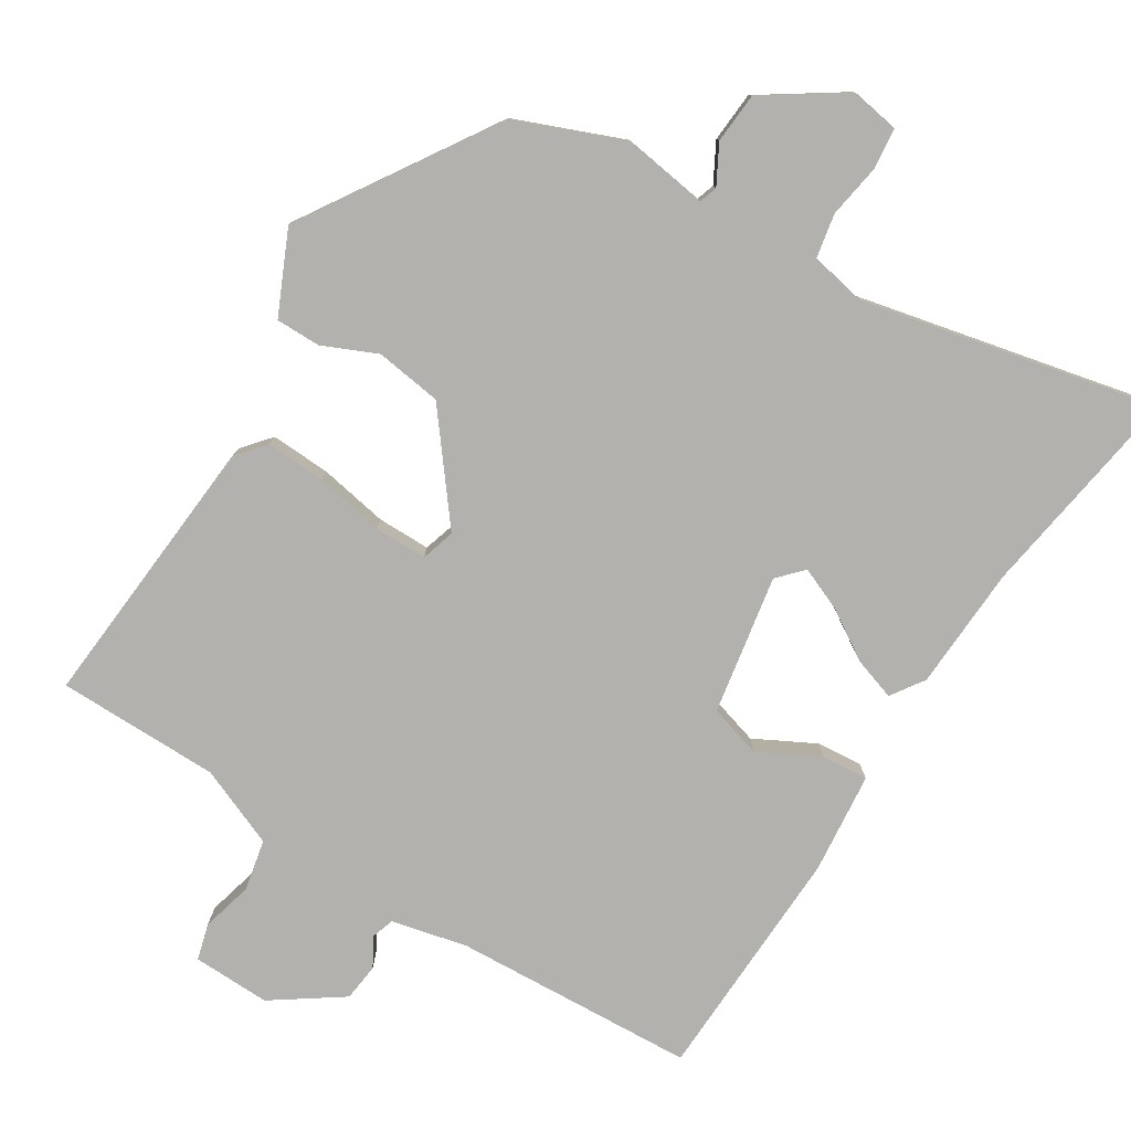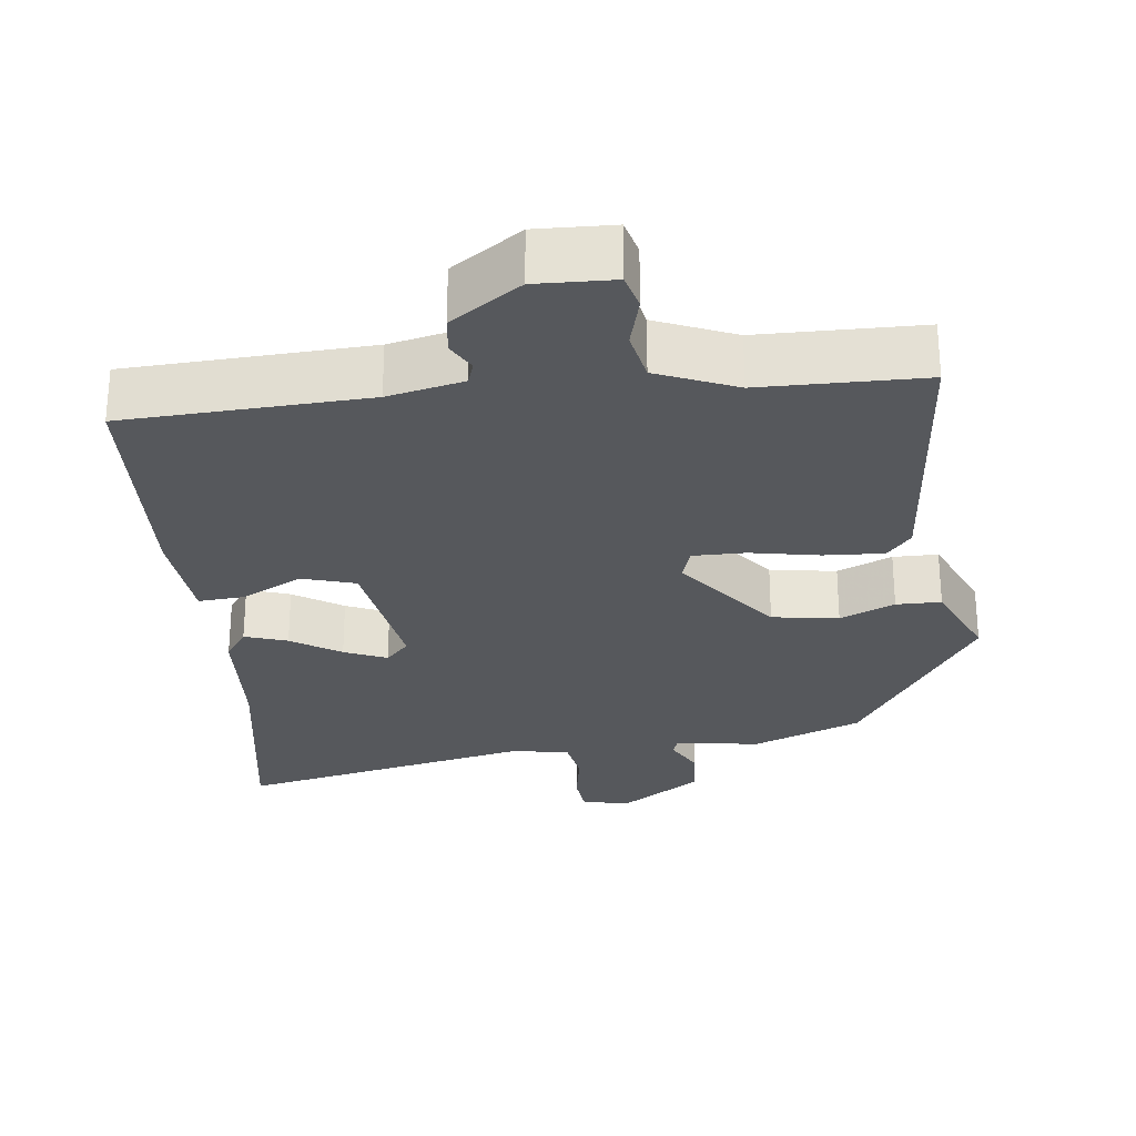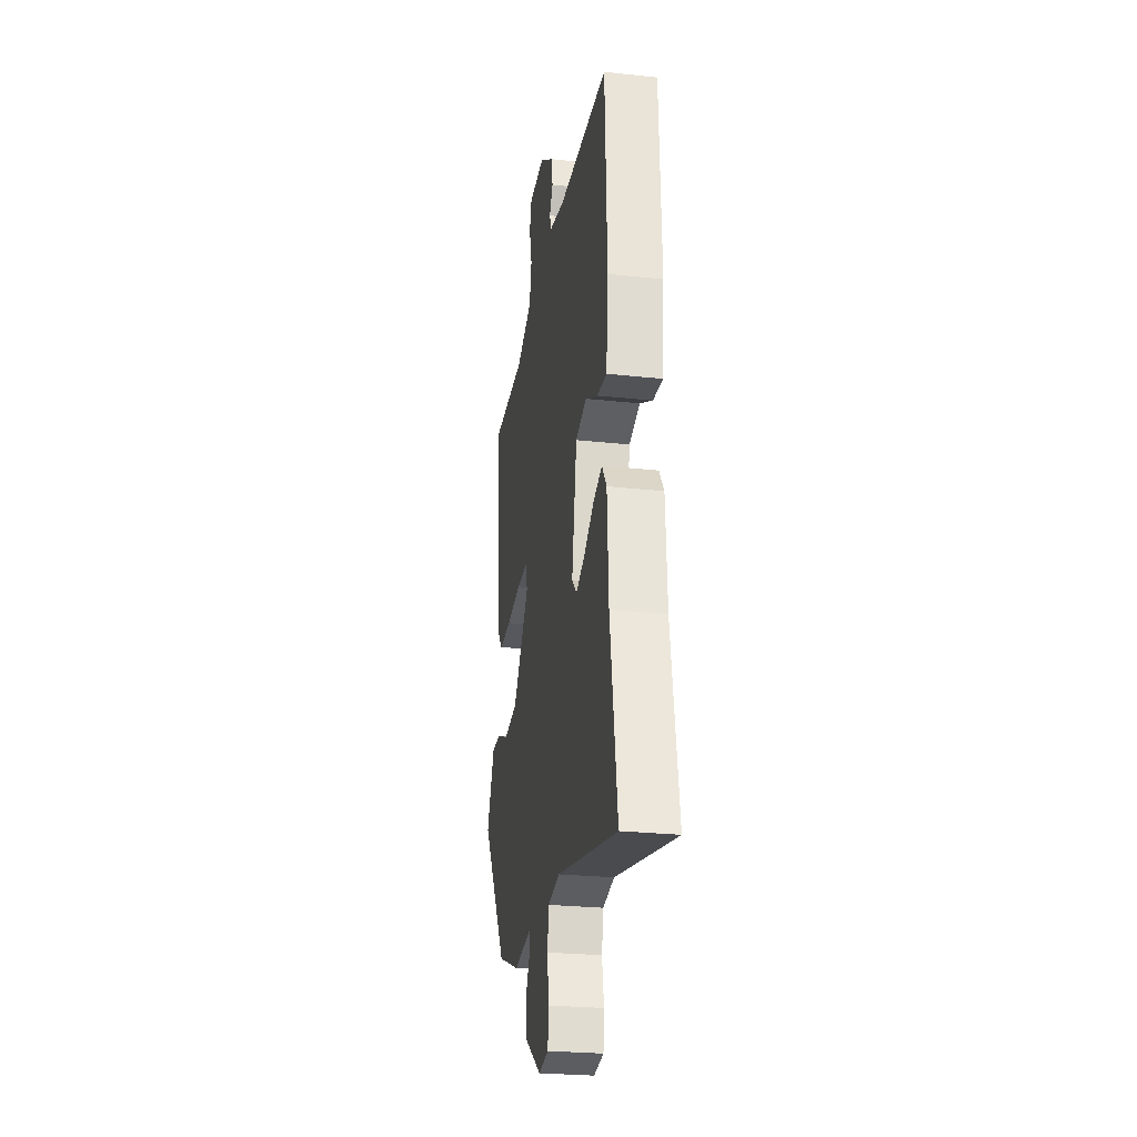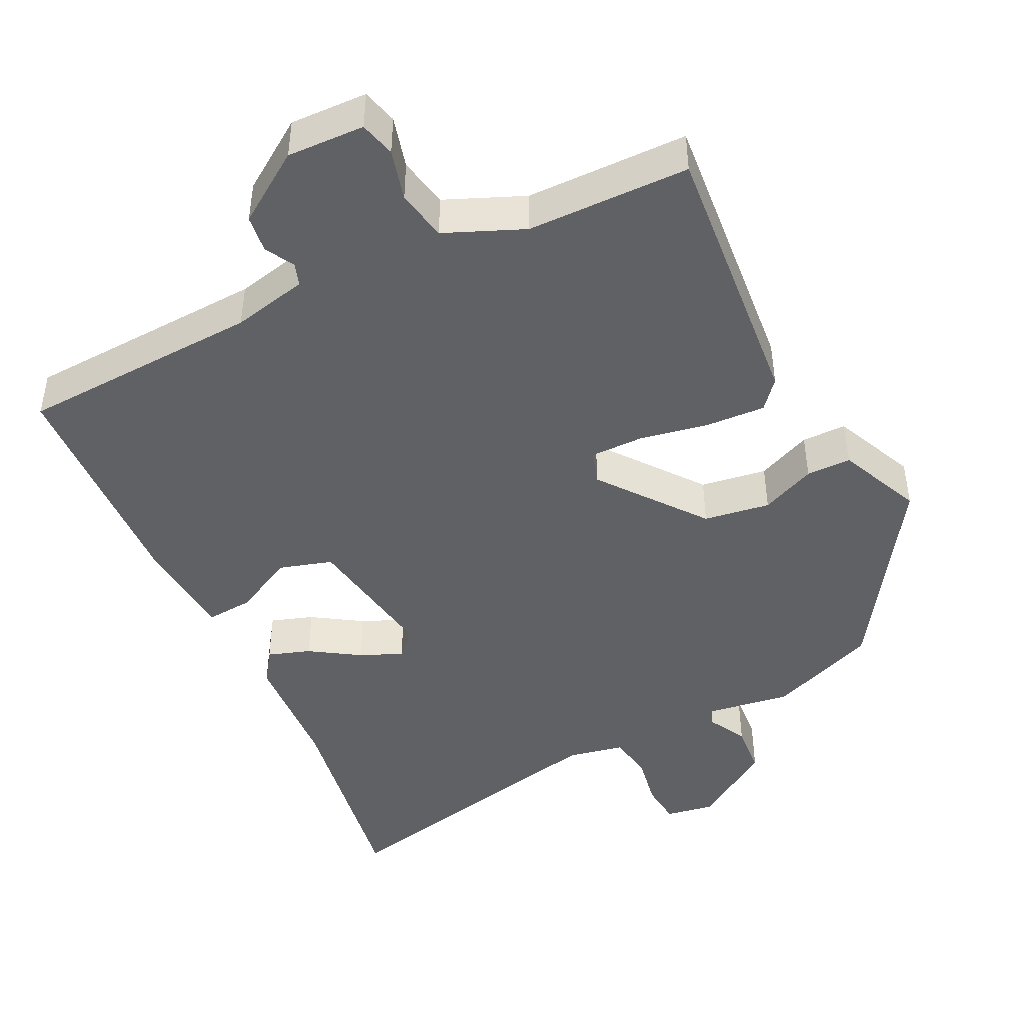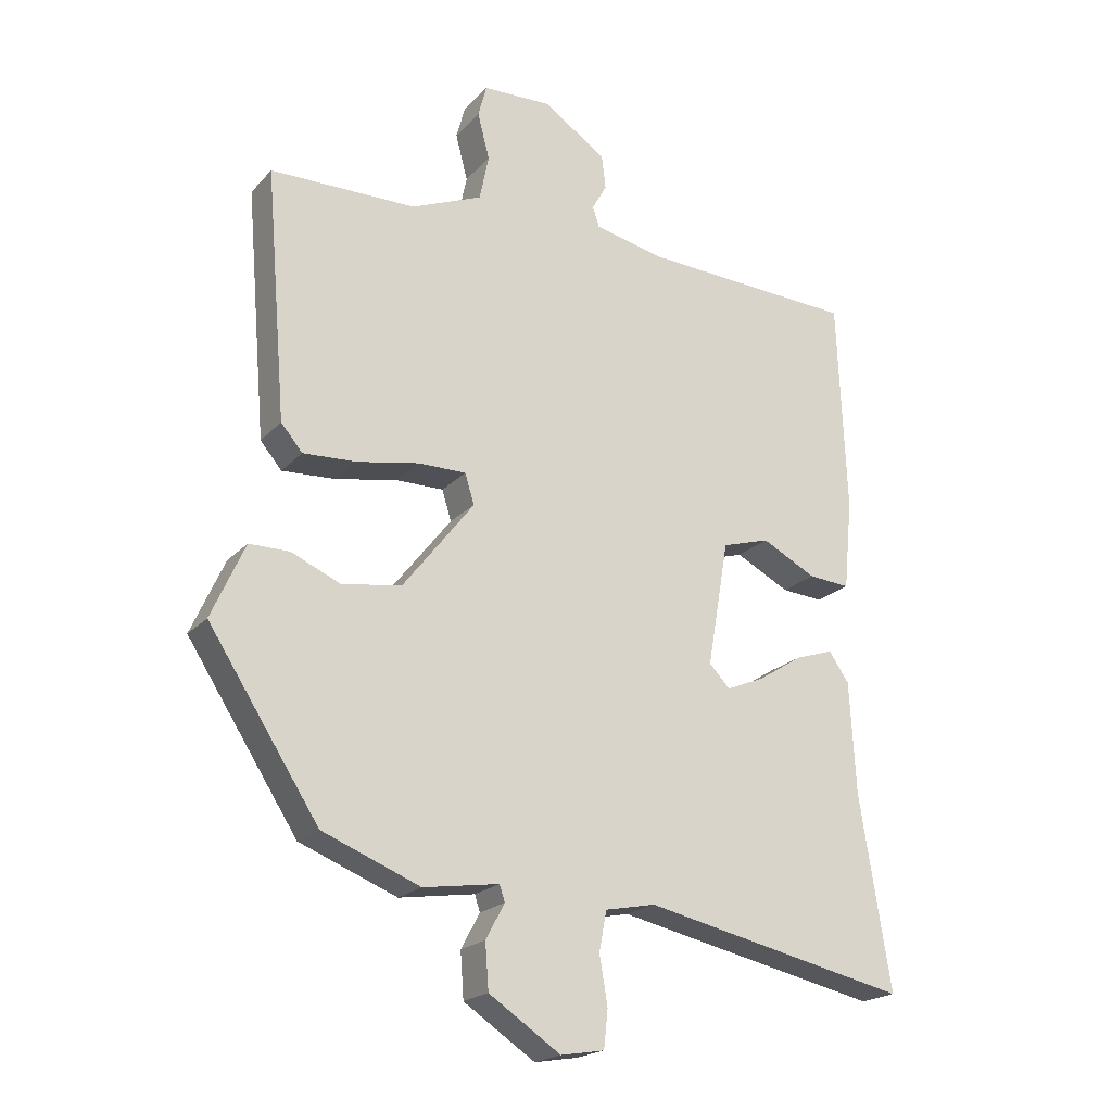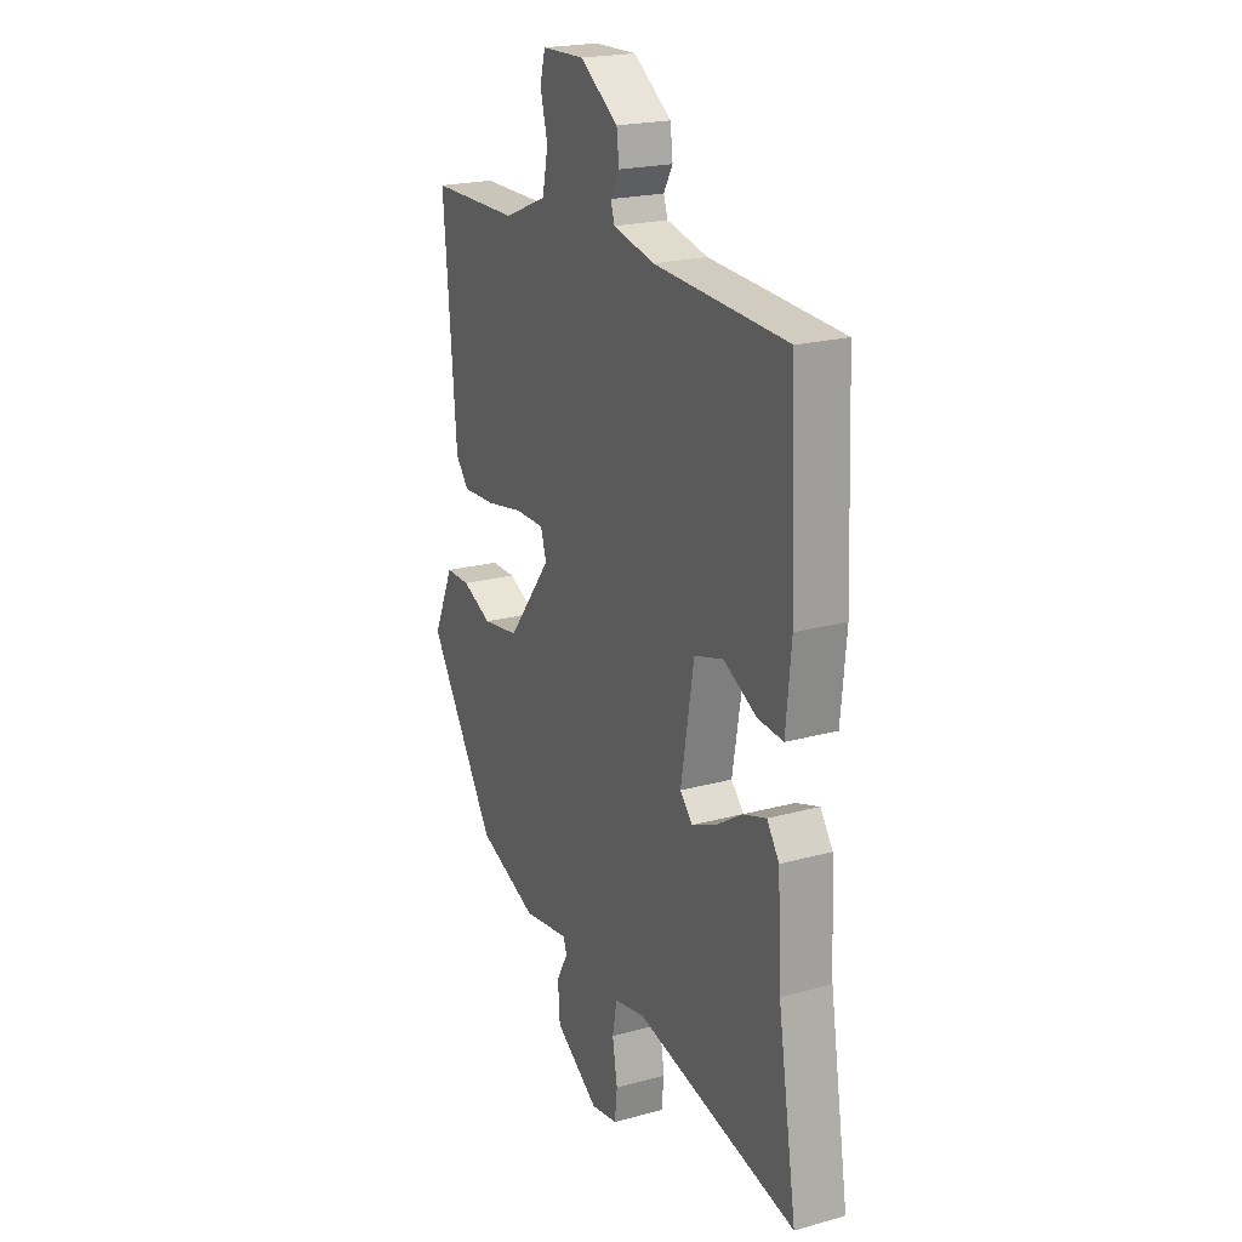
<metadata>
{"format":"obj","ext":"obj","renderer":"f3d","projection":"perspective","resolution":1024,"background":"white","views":[{"elev":-79.3,"azim":148.2,"up":"+Y"},{"elev":-27.9,"azim":6.4,"up":"+Y"},{"elev":-26.2,"azim":-99.7,"up":"+Z"},{"elev":-45.7,"azim":25.8,"up":"+Y"},{"elev":-20.5,"azim":150.6,"up":"+Z"},{"elev":21.1,"azim":-116.3,"up":"+Z"}]}
</metadata>
<code>
v 0.485 0.07 0.46
v 0.454 0.07 0.088
v 0.422 0.07 0.05
v 0.342 0.07 0.054
v 0.249 0.07 0.071
v 0.178 0.07 0.071
v 0.164 0.07 0.026
v 0.271 0.07 -0.111
v 0.36 0.07 -0.124
v 0.433 0.07 -0.092
v 0.493 0.07 -0.092
v 0.543 0.07 -0.203
v 0.378 0.07 -0.458
v 0.232 0.07 -0.516
v 0.119 0.07 -0.499
v 0.111 0.07 -0.523
v 0.139 0.07 -0.575
v 0.134 0.07 -0.643
v 0.027 0.07 -0.714
v -0.038 0.07 -0.703
v -0.044 0.07 -0.647
v -0.032 0.07 -0.575
v -0.043 0.07 -0.516
v -0.118 0.07 -0.501
v -0.514 0.07 -0.587
v -0.468 0.07 -0.3
v -0.459 0.07 -0.134
v -0.429 0.07 -0.09
v -0.372 0.07 -0.109
v -0.306 0.07 -0.151
v -0.249 0.07 -0.175
v -0.218 0.07 -0.142
v -0.25 0.07 0.044
v -0.321 0.07 0.065
v -0.402 0.07 0.023
v -0.464 0.07 0.018
v -0.477 0.07 0.153
v -0.464 0.07 0.471
v -0.14 0.07 0.488
v -0.039 0.07 0.511
v -0.029 0.07 0.541
v -0.051 0.07 0.58
v -0.045 0.07 0.63
v 0.048 0.07 0.694
v 0.152 0.07 0.691
v 0.165 0.07 0.643
v 0.147 0.07 0.574
v 0.161 0.07 0.506
v 0.267 0.07 0.462
v 0.485 0 0.46
v 0.454 0 0.088
v 0.422 0 0.05
v 0.342 0 0.054
v 0.249 0 0.071
v 0.178 0 0.071
v 0.164 0 0.026
v 0.271 0 -0.111
v 0.36 0 -0.124
v 0.433 0 -0.092
v 0.493 0 -0.092
v 0.543 0 -0.203
v 0.378 0 -0.458
v 0.232 0 -0.516
v 0.119 0 -0.499
v 0.111 0 -0.523
v 0.139 0 -0.575
v 0.134 0 -0.643
v 0.027 0 -0.714
v -0.038 0 -0.703
v -0.044 0 -0.647
v -0.032 0 -0.575
v -0.043 0 -0.516
v -0.118 0 -0.501
v -0.514 0 -0.587
v -0.468 0 -0.3
v -0.459 0 -0.134
v -0.429 0 -0.09
v -0.372 0 -0.109
v -0.306 0 -0.151
v -0.249 0 -0.175
v -0.218 0 -0.142
v -0.25 0 0.044
v -0.321 0 0.065
v -0.402 0 0.023
v -0.464 0 0.018
v -0.477 0 0.153
v -0.464 0 0.471
v -0.14 0 0.488
v -0.039 0 0.511
v -0.029 0 0.541
v -0.051 0 0.58
v -0.045 0 0.63
v 0.048 0 0.694
v 0.152 0 0.691
v 0.165 0 0.643
v 0.147 0 0.574
v 0.161 0 0.506
v 0.267 0 0.462
f 45 46 47
f 44 45 47
f 43 44 47
f 42 43 47
f 41 42 47
f 40 41 47 48
f 39 40 48 49
f 38 39 49
f 37 38 49
f 36 37 49
f 35 36 49
f 34 35 49
f 28 29 30
f 27 28 30
f 26 27 30
f 26 30 31
f 25 26 31
f 24 25 31
f 23 24 31 32
f 20 21 22
f 19 20 22
f 18 19 22
f 17 18 22
f 16 17 22
f 15 16 22 23
f 13 14 15
f 12 13 15
f 11 12 15
f 10 11 15
f 9 10 15
f 15 23 32
f 9 15 32
f 8 9 32
f 3 4 5
f 2 3 5
f 1 2 5
f 49 1 5
f 49 5 6
f 49 6 7
f 34 49 7
f 33 34 7
f 7 8 32 33
f 96 95 94
f 96 94 93
f 96 93 92
f 96 92 91
f 96 91 90
f 97 96 90 89
f 98 97 89 88
f 98 88 87
f 98 87 86
f 98 86 85
f 98 85 84
f 98 84 83
f 79 78 77
f 79 77 76
f 79 76 75
f 80 79 75
f 80 75 74
f 80 74 73
f 81 80 73 72
f 71 70 69
f 71 69 68
f 71 68 67
f 71 67 66
f 71 66 65
f 72 71 65 64
f 64 63 62
f 64 62 61
f 64 61 60
f 64 60 59
f 64 59 58
f 81 72 64
f 81 64 58
f 81 58 57
f 54 53 52
f 54 52 51
f 54 51 50
f 54 50 98
f 55 54 98
f 56 55 98
f 56 98 83
f 56 83 82
f 82 81 57 56
f 1 50 51 2
f 2 51 52 3
f 3 52 53 4
f 4 53 54 5
f 5 54 55 6
f 6 55 56 7
f 7 56 57 8
f 8 57 58 9
f 9 58 59 10
f 10 59 60 11
f 11 60 61 12
f 12 61 62 13
f 13 62 63 14
f 14 63 64 15
f 15 64 65 16
f 16 65 66 17
f 17 66 67 18
f 18 67 68 19
f 19 68 69 20
f 20 69 70 21
f 21 70 71 22
f 22 71 72 23
f 23 72 73 24
f 24 73 74 25
f 25 74 75 26
f 26 75 76 27
f 27 76 77 28
f 28 77 78 29
f 29 78 79 30
f 30 79 80 31
f 31 80 81 32
f 32 81 82 33
f 33 82 83 34
f 34 83 84 35
f 35 84 85 36
f 36 85 86 37
f 37 86 87 38
f 38 87 88 39
f 39 88 89 40
f 40 89 90 41
f 41 90 91 42
f 42 91 92 43
f 43 92 93 44
f 44 93 94 45
f 45 94 95 46
f 46 95 96 47
f 47 96 97 48
f 48 97 98 49
f 49 98 50 1

</code>
